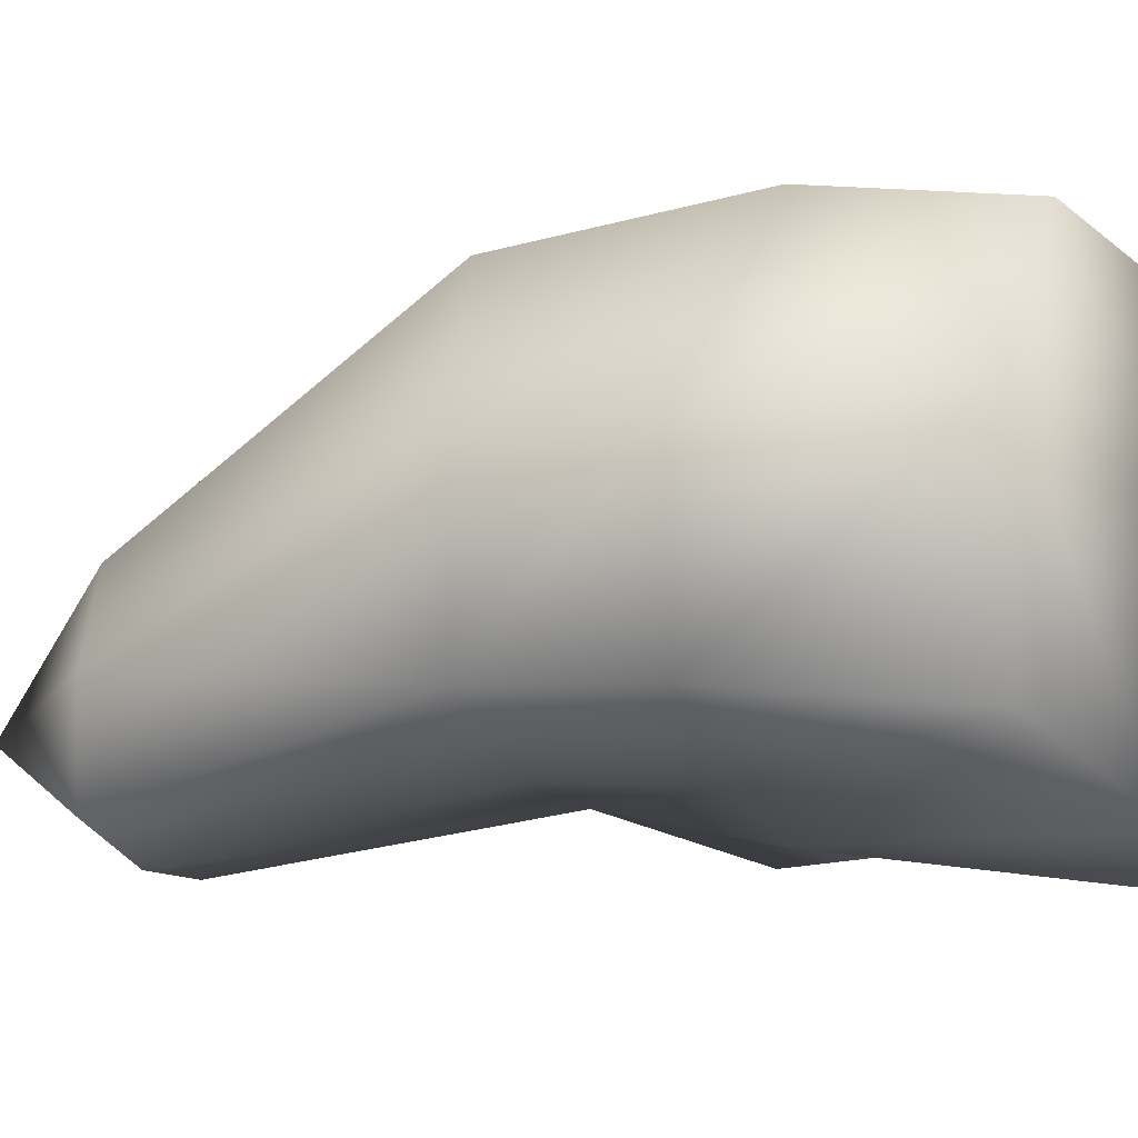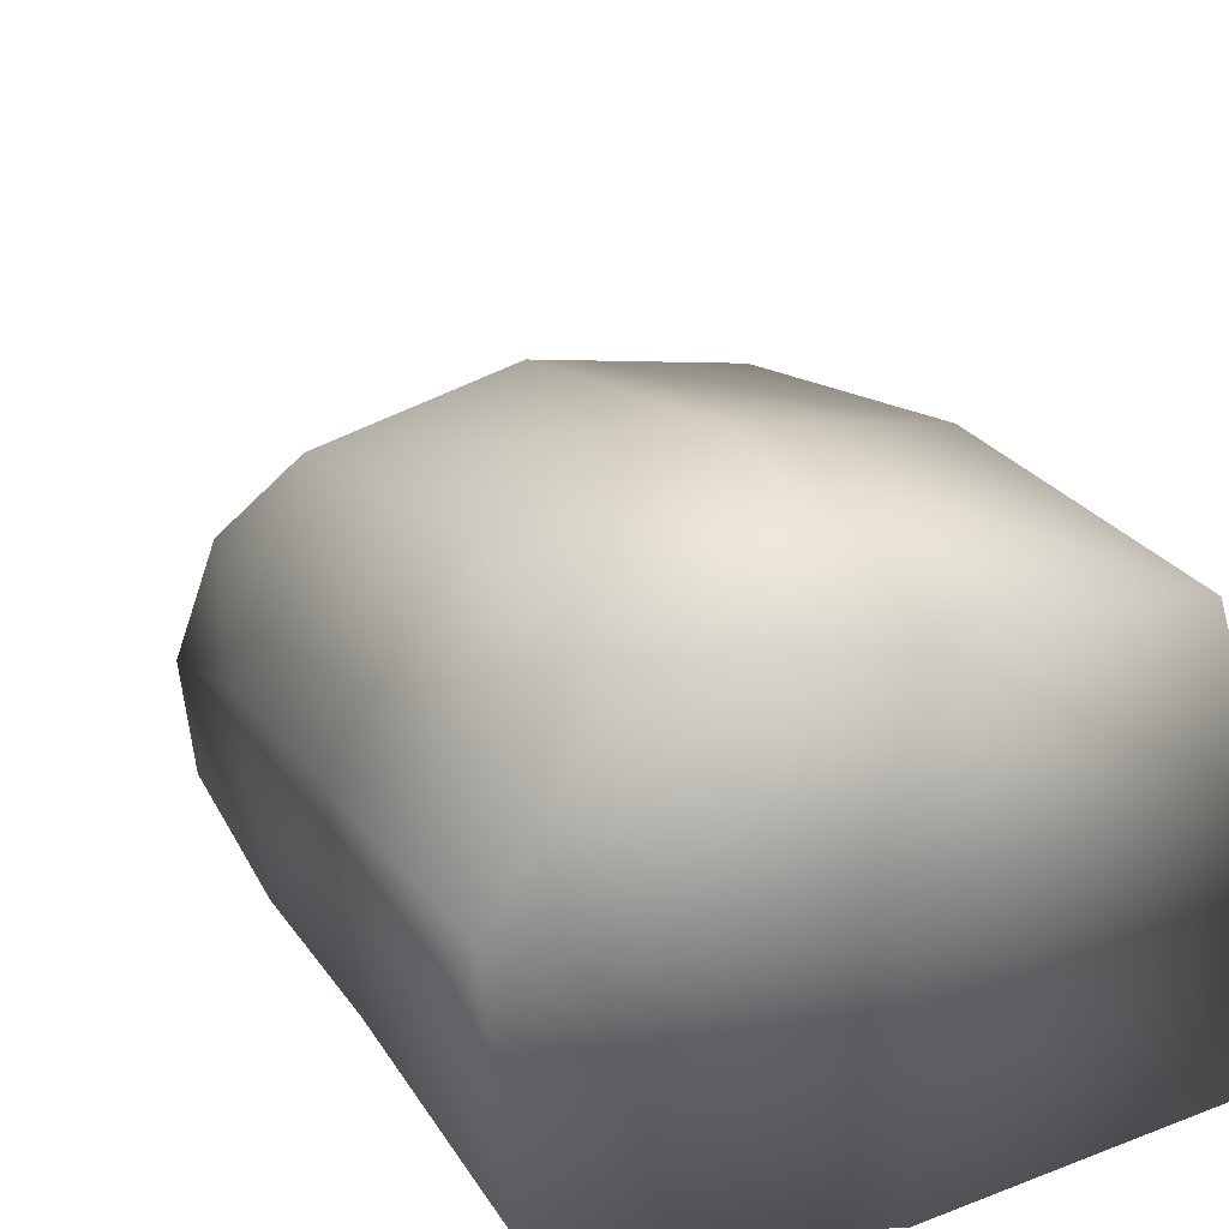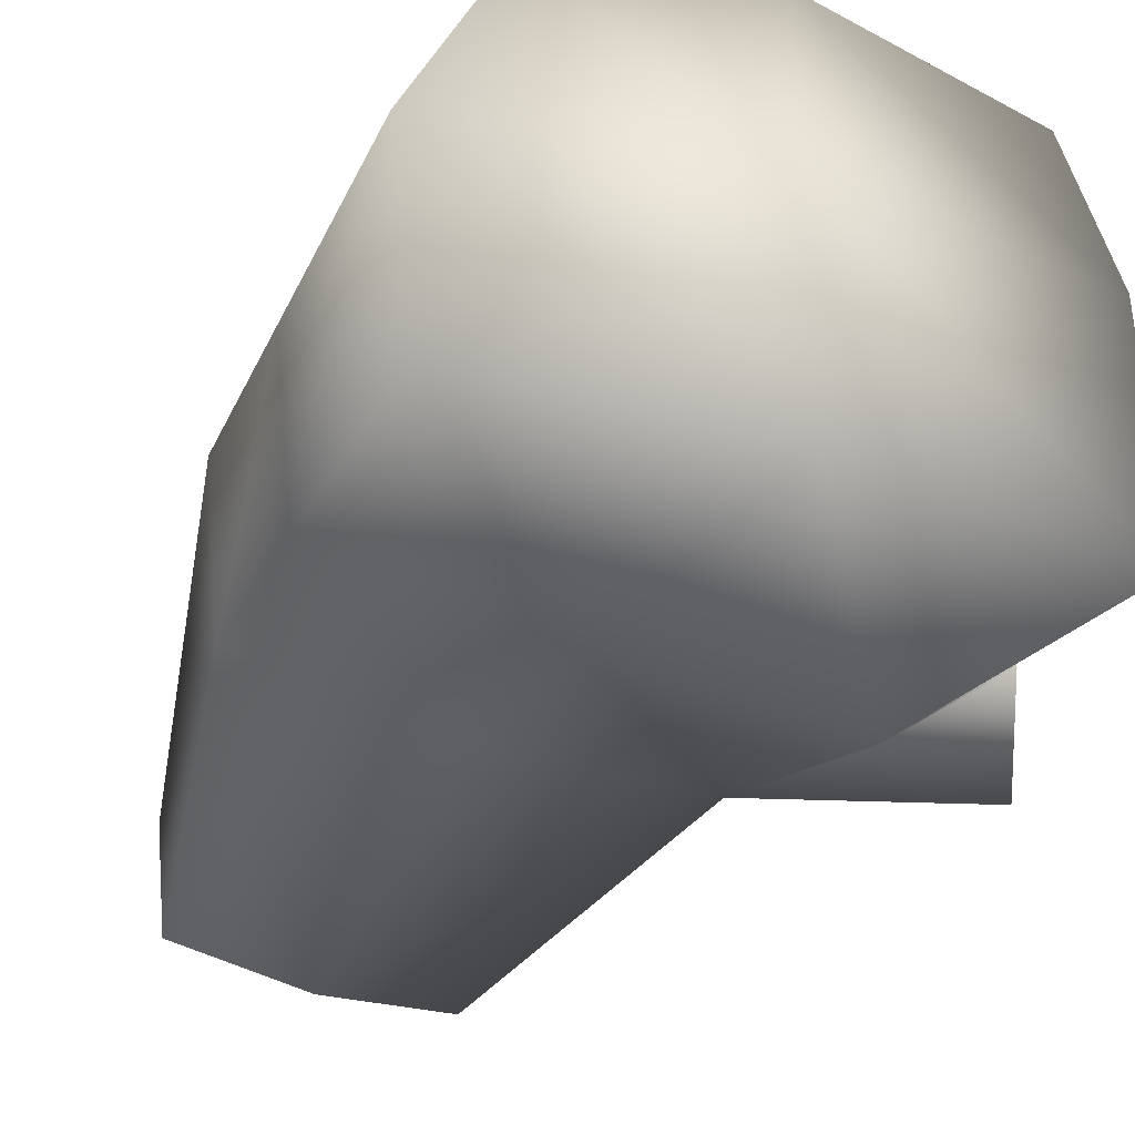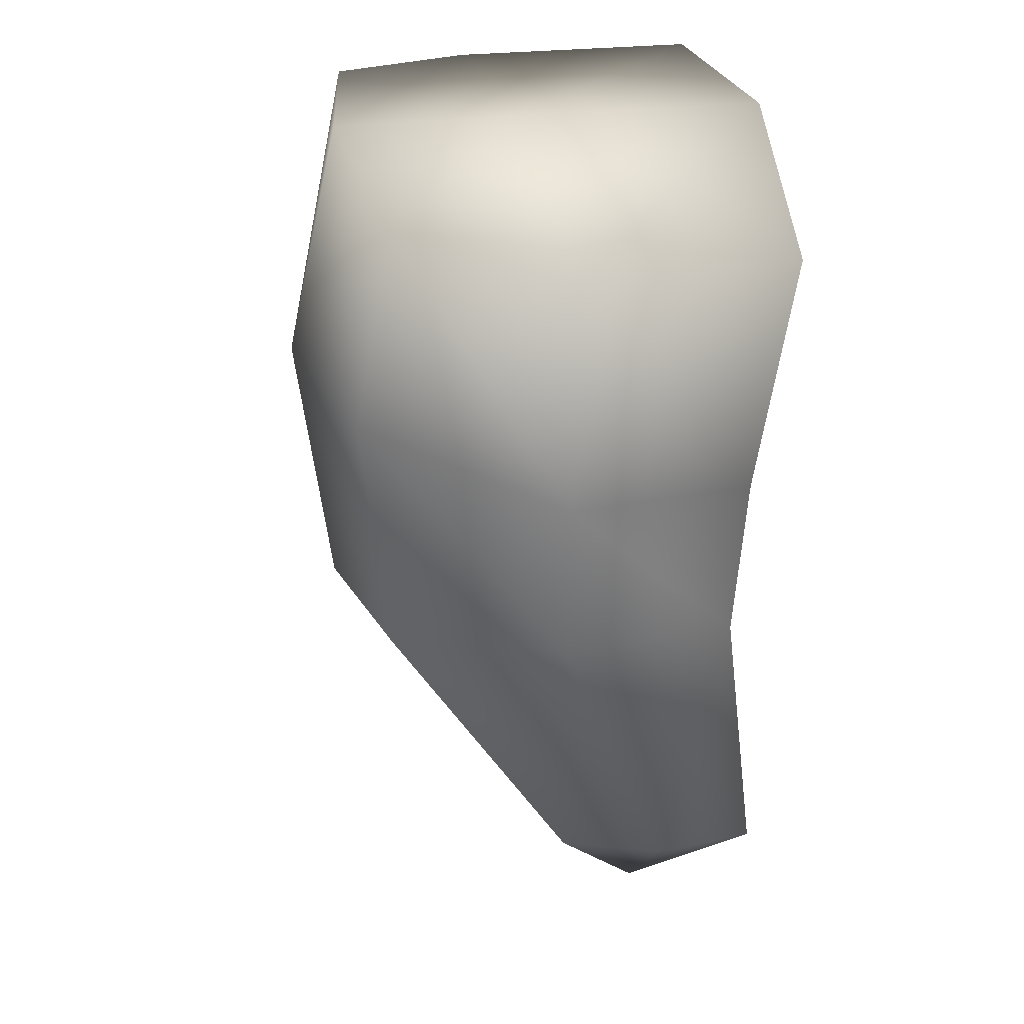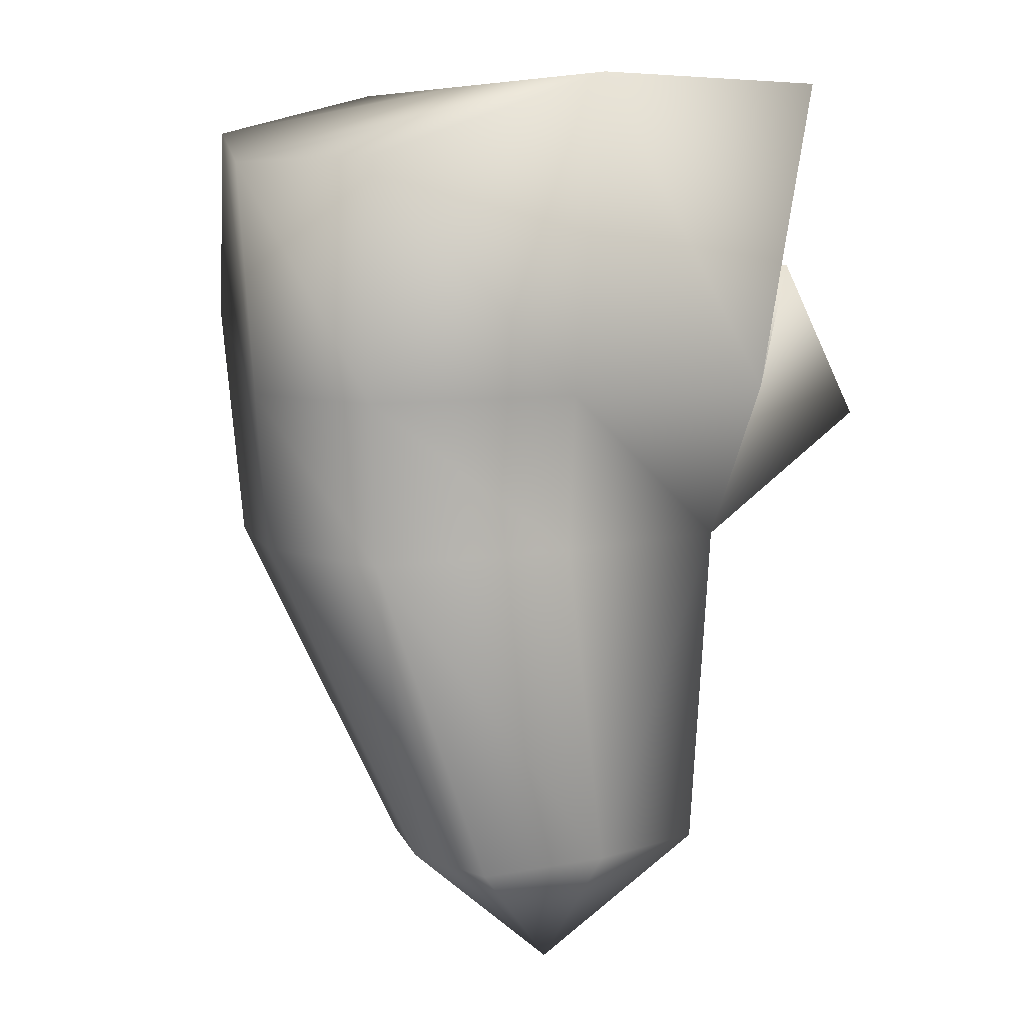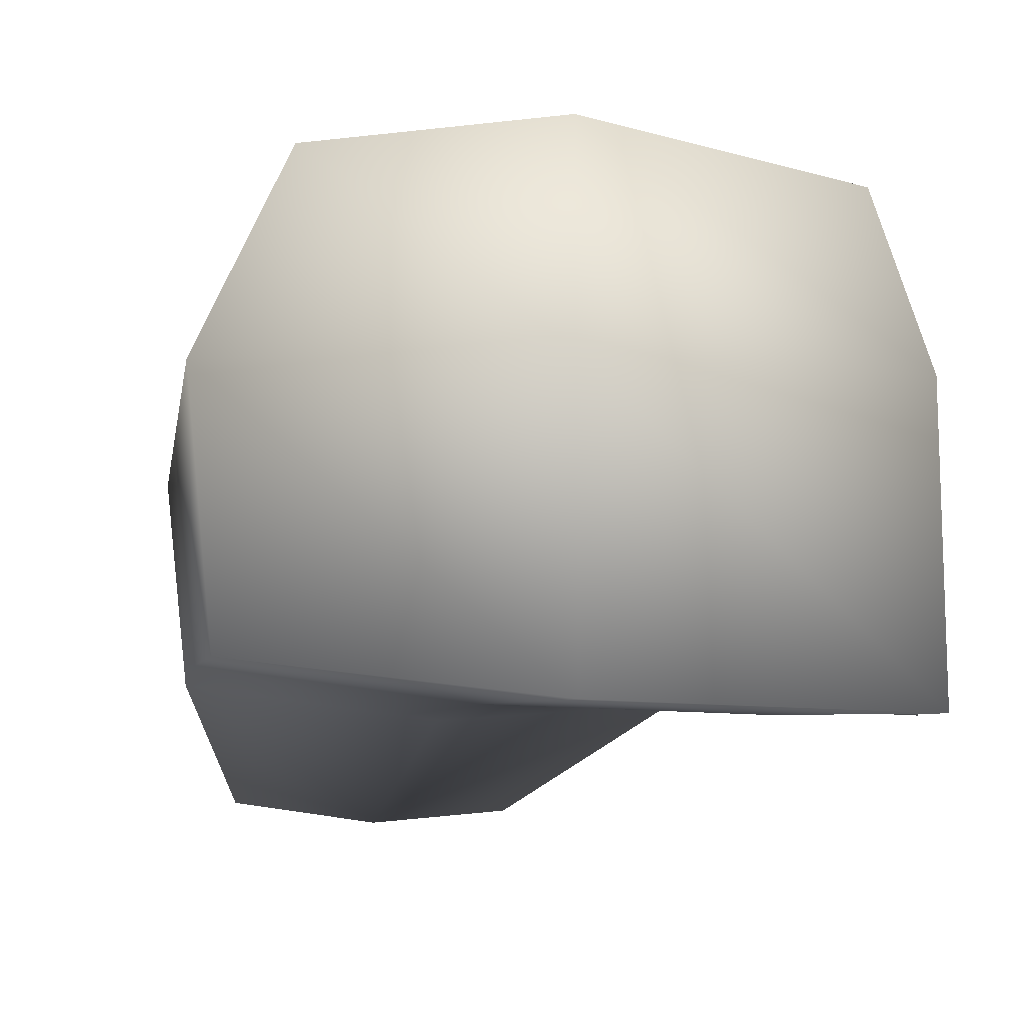
<metadata>
{"format":"obj","ext":"obj","renderer":"f3d","projection":"perspective","resolution":1024,"background":"white","views":[{"elev":-16.3,"azim":103.4,"up":"+Z"},{"elev":25.0,"azim":147.9,"up":"+Z"},{"elev":-37.8,"azim":152.1,"up":"+Z"},{"elev":24.7,"azim":77.7,"up":"+Y"},{"elev":7.0,"azim":144.1,"up":"+Y"},{"elev":-13.2,"azim":166.5,"up":"+Z"}]}
</metadata>
<code>
g BananosHeroHand
v 0.001334 -0.0004389 -0.0001932
v 4.705e-05 -0.002239 -0.0006328
v 0.0008313 -0.002239 -0.0005432
v 0 -0.003013 0
v 0.0009024 -0.002239 6.98e-05
v 0.001452 -0.0004389 0.0008189
v 0.0006773 -0.002239 0.0006355
v 4.703e-05 -0.002239 0.0007487
v 0.001087 -0.0004389 0.001769
v 0.001524 0.000485 0.0008189
v 0.00114 0.0009338 0.001939
v 6.348e-05 -0.0004389 -0.0003219
v -0.001164 -0.0004389 -0.0001932
v 0.001399 0.000485 -0.0002522
v -0.000707 -0.002239 -0.0005432
v 6.348e-05 0.000485 -0.0003809
v 0.001629 0.001838 0.0008189
v 0.001217 0.002051 0.001739
v 0.001494 0.001838 -0.0004492
v 6.348e-05 0.002333 -0.0006498
v 6.348e-05 0.002333 0.0008189
v 6.348e-05 0.002333 0.001869
v -0.001397 0.000485 -0.0003809
v -0.001541 0.002333 -0.0006498
v -0.001397 0.000485 0.0008189
v -0.001541 0.002333 0.0008189
v 6.348e-05 0.001024 0.002164
v -0.001254 0.002333 0.001651
v -0.00111 0.0009117 0.001884
v 6.348e-05 -0.0004389 0.00196
v -0.001038 -0.0004389 0.001723
v -0.0006085 -0.002239 0.0006076
v -0.0008083 -0.002239 6.98e-05
v -0.001325 -0.0004389 0.0008189
v -0.002236 0.0002823 0.0008189
v -0.002236 0.0002823 -0.0003219
v -0.0016 0.001236 -0.0003809
v -0.0016 0.001236 0.0008189
g BananosHeroHand_0
f 3 2 1
f 3 4 2
f 3 1 5
f 5 4 3
f 1 6 5
f 7 4 5
f 5 6 7
f 8 4 7
f 6 9 7
f 7 9 8
f 10 6 1
f 11 9 6
f 10 11 6
f 2 12 1
f 13 12 2
f 14 1 12
f 14 10 1
f 2 4 15
f 15 13 2
f 16 12 13
f 16 14 12
f 17 10 14
f 18 11 10
f 17 18 10
f 19 14 16
f 19 17 14
f 20 19 16
f 17 19 20
f 18 17 21
f 21 17 20
f 18 22 11
f 22 18 21
f 20 16 23
f 23 16 13
f 21 20 24
f 24 20 23
f 24 23 25
f 26 21 24
f 22 21 26
f 26 24 25
f 22 27 11
f 11 27 9
f 28 22 26
f 22 28 27
f 28 26 29
f 28 29 27
f 26 25 29
f 27 30 9
f 27 29 30
f 9 30 8
f 29 31 30
f 8 30 31
f 29 25 31
f 32 8 31
f 32 4 8
f 33 4 32
f 32 31 33
f 15 4 33
f 31 34 33
f 33 34 15
f 25 34 31
f 34 13 15
f 35 34 25
f 36 13 34
f 35 36 34
f 36 37 13
f 37 36 35
f 37 23 13
f 38 35 25
f 38 25 23
f 38 37 35
f 37 38 23

</code>
